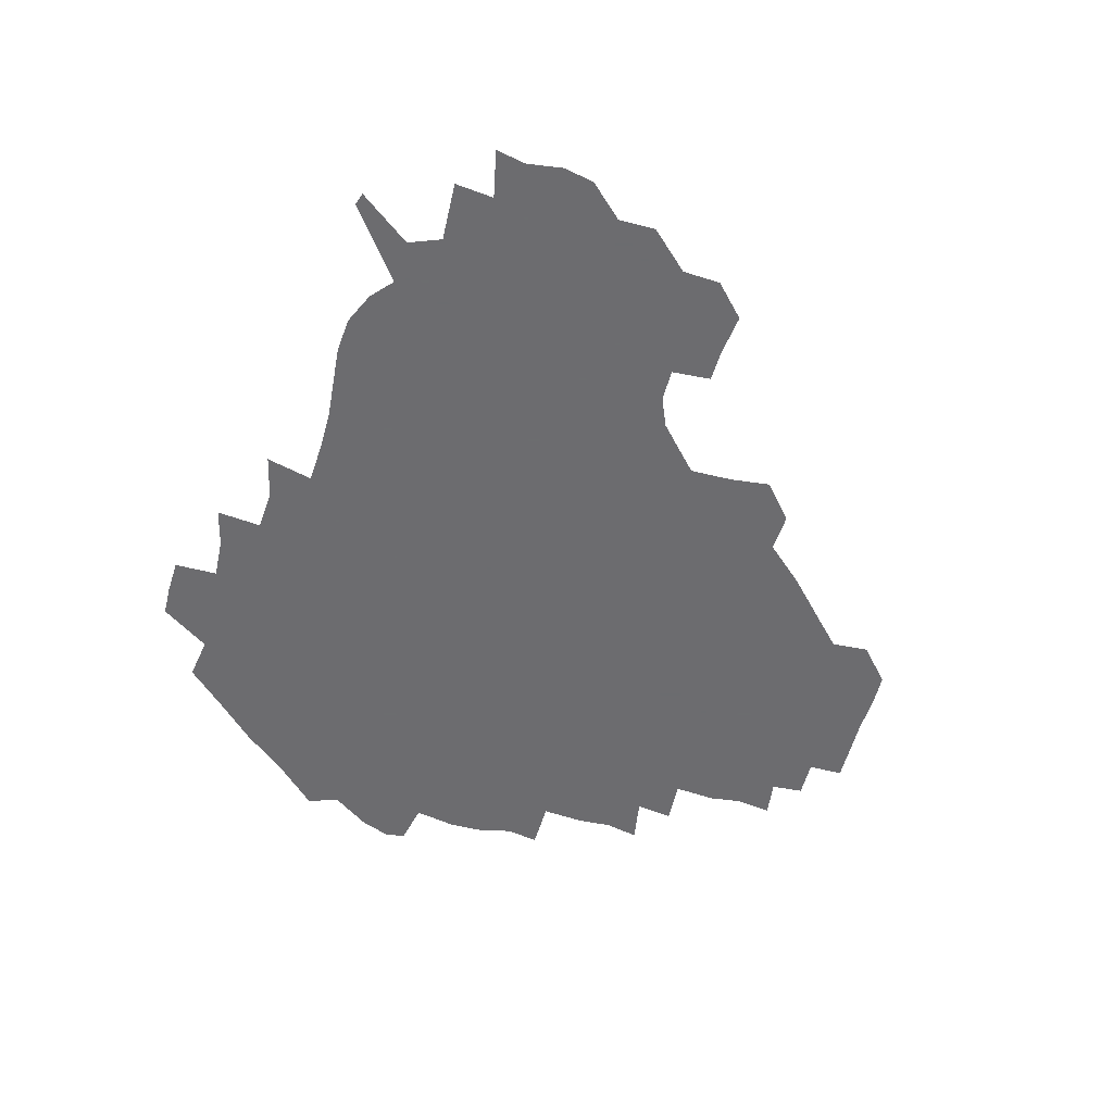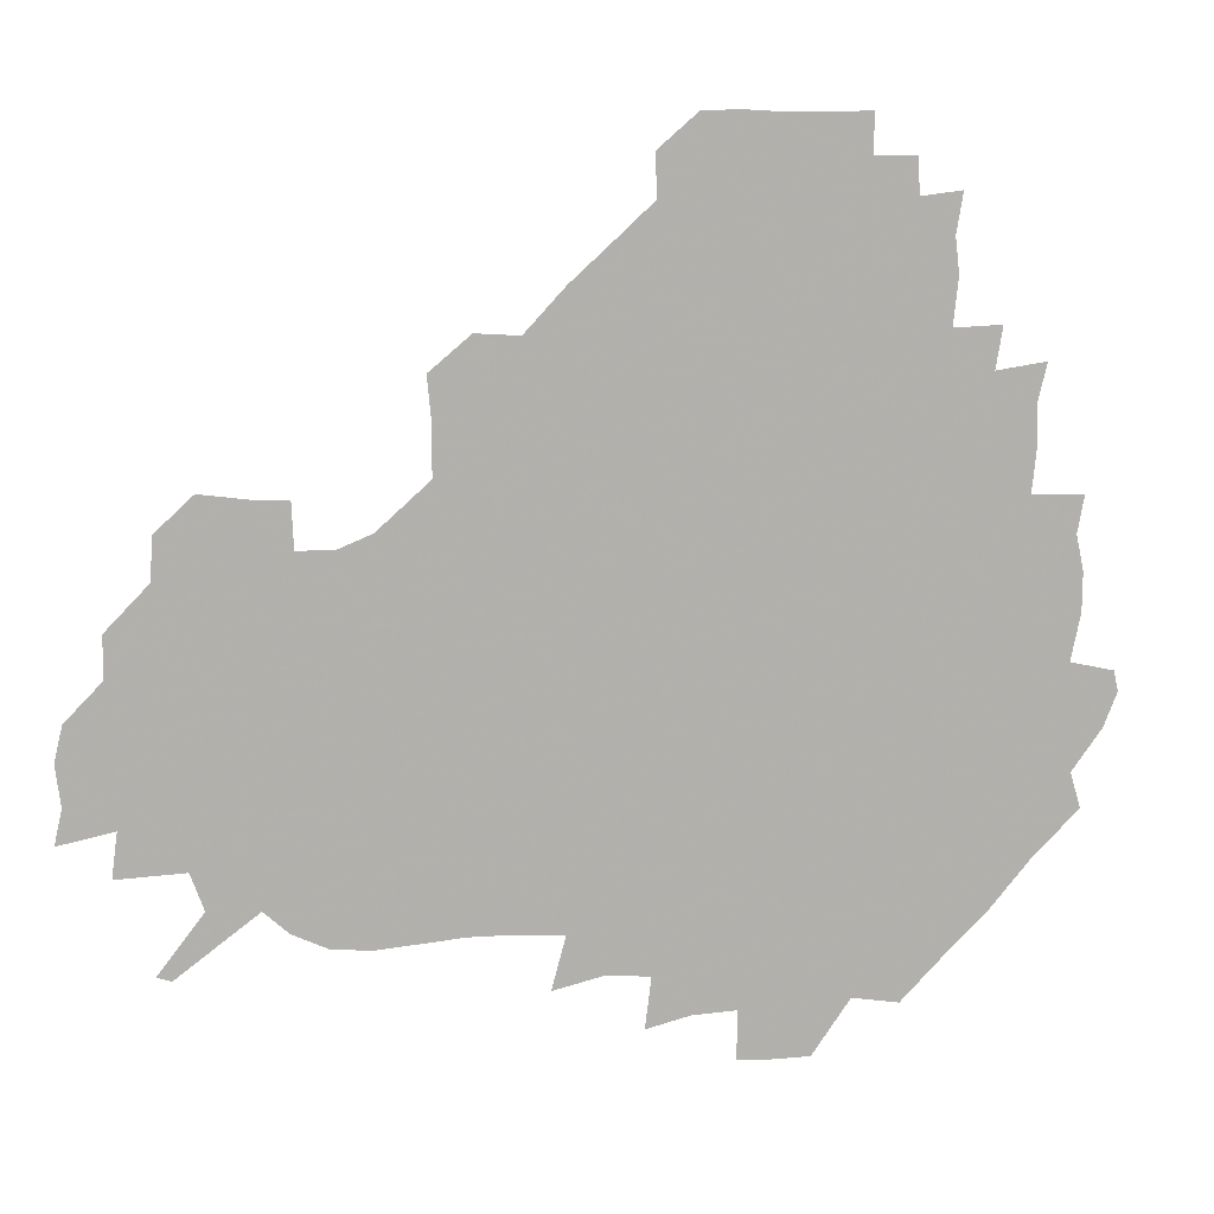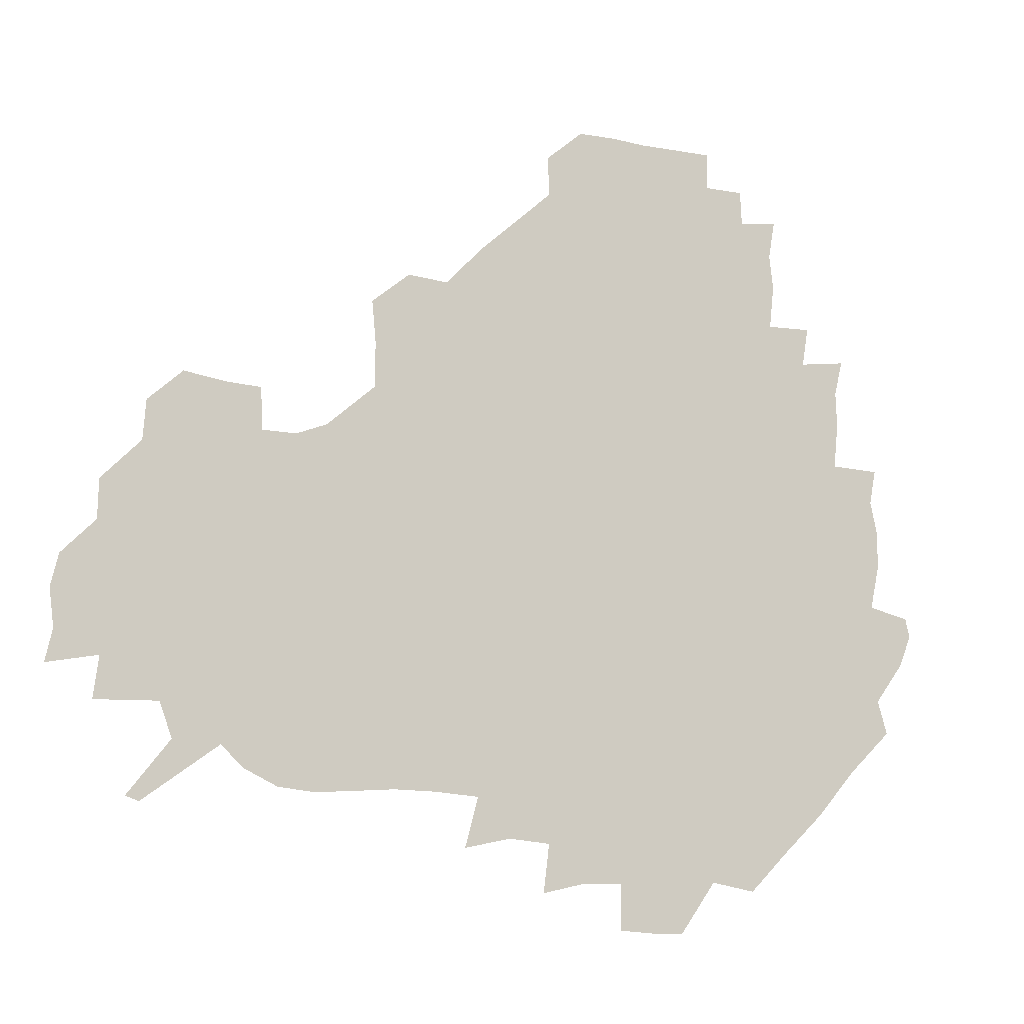
<metadata>
{"format":"obj","ext":"obj","renderer":"f3d","projection":"perspective","resolution":1024,"background":"white","views":[{"elev":-53.8,"azim":75.7,"up":"+Z"},{"elev":10.9,"azim":166.9,"up":"+Y"},{"elev":-12.1,"azim":156.0,"up":"+Y"}]}
</metadata>
<code>
v 239.7 186.4 0
v 234.4 199.2 0
v 236.2 207 0
v 247.6 156.7 0
v 251.6 170.3 0
v 252.9 183.3 0
v 254.4 196.8 0
v 253.2 210.9 0
v 249.4 228.7 0
v 249.2 243.7 0
v 252.1 257.2 0
v 249.5 271.3 0
v 265.9 139 0
v 271.1 153.8 0
v 272.8 167.9 0
v 274 181.9 0
v 270.8 196.7 0
v 271 210.8 0
v 271.3 225.8 0
v 273 240.9 0
v 271.6 256.2 0
v 269.8 272 0
v 267.8 290.1 0
v 268.3 304.5 0
v 264.9 318.8 0
v 281.4 121 0
v 286.1 137.6 0
v 290.2 153.1 0
v 290.9 167.2 0
v 288.8 181.6 0
v 287.9 196.2 0
v 288.2 210.6 0
v 286.6 225.6 0
v 288.2 240 0
v 288.8 254.7 0
v 287.6 269.8 0
v 286 286.2 0
v 285.3 301.5 0
v 284.4 316 0
v 281.7 332 0
v 298.7 104.6 0
v 301.5 122.2 0
v 303.7 138.1 0
v 305.1 152.9 0
v 305.4 167 0
v 304.6 181.2 0
v 304.1 195.7 0
v 303.3 210.5 0
v 303.4 225.2 0
v 302.6 239.9 0
v 304.3 254 0
v 303.4 269 0
v 302 284.9 0
v 299.9 301.4 0
v 300.8 315.8 0
v 300.4 331.2 0
v 298.4 349.2 0
v 300 363 0
v 297.3 378.3 0
v 314.8 88.4 0
v 316.3 106.3 0
v 317.5 122.8 0
v 318.3 137.9 0
v 319.3 152.8 0
v 319.5 167 0
v 319.2 181.2 0
v 318.6 195.6 0
v 318.8 210.1 0
v 319.1 224.6 0
v 319.1 239.2 0
v 318.2 254.3 0
v 317.3 269.7 0
v 317 284.8 0
v 316.3 300.3 0
v 314.7 316.7 0
v 316.4 330.7 0
v 316.4 346 0
v 315.9 361 0
v 313.3 376.5 0
v 314 390.4 0
v 333 91.62 0
v 332.5 108 0
v 332.6 123.4 0
v 333.1 138.4 0
v 333.2 152.8 0
v 333.6 167.1 0
v 333.5 181.3 0
v 333.6 195.6 0
v 333 210.2 0
v 333.2 224.6 0
v 333.6 238.9 0
v 332.4 254.4 0
v 333.6 268.3 0
v 332.1 284.5 0
v 331 300.7 0
v 331.3 315.6 0
v 331.5 330.5 0
v 331.1 345.9 0
v 331.1 360.8 0
v 330.6 375.6 0
v 330.2 390.3 0
v 329.9 405.3 0
v 347.9 70.83 0
v 346.9 91.62 0
v 346.8 108.4 0
v 347.4 124.7 0
v 347.4 139 0
v 347.3 153 0
v 347.5 167.3 0
v 347.5 181.4 0
v 347.8 195.6 0
v 347.7 210.1 0
v 348 224.4 0
v 347.7 239.2 0
v 348.3 253.3 0
v 347.7 268.6 0
v 346.5 285.4 0
v 346.5 300.2 0
v 346.3 315.6 0
v 346.5 330.3 0
v 346.2 345.6 0
v 346 360.8 0
v 346.6 375.1 0
v 345.1 391 0
v 345.6 405.2 0
v 361.5 70.76 0
v 360.9 92.76 0
v 361.1 108.8 0
v 361.3 125.2 0
v 361.3 138.9 0
v 361.3 152.8 0
v 361.4 167.1 0
v 361.5 181.4 0
v 361.6 195.9 0
v 361.9 210.3 0
v 361.9 224.9 0
v 362 239.3 0
v 362.3 253.6 0
v 362.6 267.5 0
v 360.9 285.7 0
v 360.8 302 0
v 361.1 315.9 0
v 361 331.2 0
v 361.3 345.6 0
v 361.1 360.6 0
v 361.5 375.1 0
v 361.1 390.4 0
v 361.1 405 0
v 375.6 71.69 0
v 375.3 90.21 0
v 375.3 108.9 0
v 374.8 125.8 0
v 375.3 139 0
v 375.4 152.9 0
v 375.6 167.1 0
v 375.7 181.5 0
v 375.8 195.9 0
v 376.1 210.5 0
v 376.2 225.1 0
v 376.3 239.4 0
v 377.1 253 0
v 376.8 267.9 0
v 376.2 283.8 0
v 375.3 301.8 0
v 375.7 316.6 0
v 375.8 331.4 0
v 376.1 345.5 0
v 376.1 360.4 0
v 376.1 375.4 0
v 376 390.7 0
v 375.9 405.9 0
v 392.5 89.61 0
v 390.2 108.8 0
v 390.2 123.6 0
v 389.5 139 0
v 389.3 153.4 0
v 389.8 167.3 0
v 389.9 181.8 0
v 390 196.1 0
v 390.5 210.8 0
v 390.5 225.4 0
v 390.8 239.4 0
v 391 253.6 0
v 391 268.7 0
v 390.7 284.5 0
v 390.4 300.5 0
v 390.2 317.4 0
v 390.6 331.6 0
v 390.9 346.1 0
v 390.9 360.8 0
v 391.1 376.2 0
v 391.1 390.9 0
v 391 405.7 0
v 409.3 85.73 0
v 406.9 105.1 0
v 405.1 123.1 0
v 404.3 138.3 0
v 404.1 152.9 0
v 403.6 168.1 0
v 403.5 182.4 0
v 404 196.5 0
v 403.8 210.9 0
v 404.6 225.4 0
v 404.8 239.6 0
v 404.9 253.4 0
v 405.3 268 0
v 405.5 283.2 0
v 405.5 299.3 0
v 405.8 315 0
v 405.8 330.6 0
v 405.9 346.1 0
v 406.2 362.2 0
v 405.8 376.4 0
v 406.5 392.4 0
v 423.9 106.7 0
v 421.2 122.8 0
v 419.9 137.6 0
v 418.2 153.6 0
v 418.5 167.6 0
v 418.9 182 0
v 419 196.4 0
v 418.7 211.1 0
v 418.7 225.5 0
v 419.4 239.9 0
v 418.9 253.8 0
v 419.2 267.9 0
v 419.9 283.5 0
v 420.1 298.1 0
v 420.6 315.8 0
v 421 331.2 0
v 421.1 346.9 0
v 421 362.5 0
v 443 102.5 0
v 437.6 122.5 0
v 434.2 138.6 0
v 433.3 153.2 0
v 432.8 167.7 0
v 433 182 0
v 433.5 196.4 0
v 433.6 210.9 0
v 432.8 225.7 0
v 433.1 240 0
v 433.2 254.2 0
v 433.6 268.5 0
v 434.4 283.7 0
v 434.9 298.9 0
v 435.3 314.2 0
v 436.1 331.1 0
v 436.7 348.4 0
v 455.7 123.9 0
v 452 137.9 0
v 450.3 152.4 0
v 448.3 167.6 0
v 448.5 181.7 0
v 449.9 195.9 0
v 447.1 211.9 0
v 447.1 225.9 0
v 447.3 240.1 0
v 447.7 254.4 0
v 448.2 268.8 0
v 448.7 283.4 0
v 449.5 298.7 0
v 450.9 315.4 0
v 452.1 331.8 0
v 472.7 124.2 0
v 468.6 137.9 0
v 465.8 152.6 0
v 466.1 166.5 0
v 464.6 181.5 0
v 465.3 195.7 0
v 463.4 211.2 0
v 462.3 225.9 0
v 462.6 240.3 0
v 462.7 254.6 0
v 462.2 268.7 0
v 463.9 283.5 0
v 465.5 299.9 0
v 466 315.7 0
v 468.8 333 0
v 489.4 122.9 0
v 482.6 139 0
v 482.6 152.1 0
v 480.6 166.9 0
v 481.1 181 0
v 479.9 195.9 0
v 478.9 210.8 0
v 476.7 226 0
v 477 240.1 0
v 478.8 254.5 0
v 480.2 269.3 0
v 483 284.4 0
v 482.9 302.8 0
v 484.5 319.9 0
v 505.4 121.7 0
v 497.8 138.9 0
v 497.6 152 0
v 495.3 167.2 0
v 495.5 181.1 0
v 493.5 196.6 0
v 492.7 211.1 0
v 491.8 225.5 0
v 493.6 239.6 0
v 495.8 253.4 0
v 503 266.8 0
v 520.4 123.3 0
v 513 139.7 0
v 510.5 153.7 0
v 509.5 167.8 0
v 508.1 182.5 0
v 507.2 197.1 0
v 506.1 211.3 0
v 504.4 225.2 0
v 506.4 238 0
v 509 250.8 0
v 515.7 261.8 0
v 533.8 129.7 0
v 529 141.3 0
v 524.8 154.9 0
v 523.6 168.3 0
v 522.5 182.3 0
v 522.5 196.5 0
v 520.7 211.2 0
v 520.4 224.5 0
v 519.4 237.3 0
v 521 248.5 0
v 529.7 261.9 0
v 530.4 279 0
v 543.2 138.3 0
v 542.6 145.1 0
v 539.8 155.9 0
v 538.1 168.8 0
v 535.4 182.9 0
v 535.6 196.3 0
v 537.4 209.8 0
v 535.7 223.5 0
v 537.3 237 0
v 539.1 250.4 0
v 541.3 264.6 0
v 544.2 279.7 0
v 574 115.8 0
v 551.1 143.5 0
v 555.1 153.9 0
v 554.1 168.3 0
v 553.9 181.7 0
v 555.8 195.5 0
v 555.8 209.9 0
v 555.4 224.4 0
v 558.3 238.7 0
v 555.1 252.6 0
v 557.2 266.4 0
v 561.9 282.2 0
v 579.5 117.6 0
v 562.3 139.5 0
v 567.4 153.5 0
v 570.7 168 0
v 569.7 181.4 0
v 569.8 195.1 0
v 570.7 209.7 0
v 572.6 224.1 0
v 574.8 238 0
v 577.3 253.1 0
v 576.1 269.2 0
v 593 152.7 0
v 590.8 169.4 0
v 587 182 0
v 583.3 195.4 0
v 588.7 207.4 0
v 593.8 220.8 0
v 593.4 236.7 0
v 611.5 165.4 0
v 608.7 178.4 0
v 610.6 193.8 0
v 607.5 206.8 0
f 5 6 1
f 1 6 2
f 6 7 2
f 2 7 3
f 7 8 3
f 13 14 4
f 4 14 5
f 14 15 5
f 5 15 6
f 15 16 6
f 6 16 7
f 16 17 7
f 7 17 8
f 17 18 8
f 8 18 9
f 18 19 9
f 9 19 10
f 19 20 10
f 10 20 11
f 20 21 11
f 11 21 12
f 21 22 12
f 26 27 13
f 13 27 14
f 27 28 14
f 14 28 15
f 28 29 15
f 15 29 16
f 29 30 16
f 16 30 17
f 30 31 17
f 17 31 18
f 31 32 18
f 18 32 19
f 32 33 19
f 19 33 20
f 33 34 20
f 20 34 21
f 34 35 21
f 21 35 22
f 35 36 22
f 22 36 23
f 36 37 23
f 23 37 24
f 37 38 24
f 24 38 25
f 38 39 25
f 41 42 26
f 26 42 27
f 42 43 27
f 27 43 28
f 43 44 28
f 28 44 29
f 44 45 29
f 29 45 30
f 45 46 30
f 30 46 31
f 46 47 31
f 31 47 32
f 47 48 32
f 32 48 33
f 48 49 33
f 33 49 34
f 49 50 34
f 34 50 35
f 50 51 35
f 35 51 36
f 51 52 36
f 36 52 37
f 52 53 37
f 37 53 38
f 53 54 38
f 38 54 39
f 54 55 39
f 39 55 40
f 55 56 40
f 60 61 41
f 41 61 42
f 61 62 42
f 42 62 43
f 62 63 43
f 43 63 44
f 63 64 44
f 44 64 45
f 64 65 45
f 45 65 46
f 65 66 46
f 46 66 47
f 66 67 47
f 47 67 48
f 67 68 48
f 48 68 49
f 68 69 49
f 49 69 50
f 69 70 50
f 50 70 51
f 70 71 51
f 51 71 52
f 71 72 52
f 52 72 53
f 72 73 53
f 53 73 54
f 73 74 54
f 54 74 55
f 74 75 55
f 55 75 56
f 75 76 56
f 56 76 57
f 76 77 57
f 57 77 58
f 77 78 58
f 58 78 59
f 78 79 59
f 60 81 61
f 81 82 61
f 61 82 62
f 82 83 62
f 62 83 63
f 83 84 63
f 63 84 64
f 84 85 64
f 64 85 65
f 85 86 65
f 65 86 66
f 86 87 66
f 66 87 67
f 87 88 67
f 67 88 68
f 88 89 68
f 68 89 69
f 89 90 69
f 69 90 70
f 90 91 70
f 70 91 71
f 91 92 71
f 71 92 72
f 92 93 72
f 72 93 73
f 93 94 73
f 73 94 74
f 94 95 74
f 74 95 75
f 95 96 75
f 75 96 76
f 96 97 76
f 76 97 77
f 97 98 77
f 77 98 78
f 98 99 78
f 78 99 79
f 99 100 79
f 79 100 80
f 100 101 80
f 103 104 81
f 81 104 82
f 104 105 82
f 82 105 83
f 105 106 83
f 83 106 84
f 106 107 84
f 84 107 85
f 107 108 85
f 85 108 86
f 108 109 86
f 86 109 87
f 109 110 87
f 87 110 88
f 110 111 88
f 88 111 89
f 111 112 89
f 89 112 90
f 112 113 90
f 90 113 91
f 113 114 91
f 91 114 92
f 114 115 92
f 92 115 93
f 115 116 93
f 93 116 94
f 116 117 94
f 94 117 95
f 117 118 95
f 95 118 96
f 118 119 96
f 96 119 97
f 119 120 97
f 97 120 98
f 120 121 98
f 98 121 99
f 121 122 99
f 99 122 100
f 122 123 100
f 100 123 101
f 123 124 101
f 101 124 102
f 124 125 102
f 103 126 104
f 126 127 104
f 104 127 105
f 127 128 105
f 105 128 106
f 128 129 106
f 106 129 107
f 129 130 107
f 107 130 108
f 130 131 108
f 108 131 109
f 131 132 109
f 109 132 110
f 132 133 110
f 110 133 111
f 133 134 111
f 111 134 112
f 134 135 112
f 112 135 113
f 135 136 113
f 113 136 114
f 136 137 114
f 114 137 115
f 137 138 115
f 115 138 116
f 138 139 116
f 116 139 117
f 139 140 117
f 117 140 118
f 140 141 118
f 118 141 119
f 141 142 119
f 119 142 120
f 142 143 120
f 120 143 121
f 143 144 121
f 121 144 122
f 144 145 122
f 122 145 123
f 145 146 123
f 123 146 124
f 146 147 124
f 124 147 125
f 147 148 125
f 126 149 127
f 149 150 127
f 127 150 128
f 150 151 128
f 128 151 129
f 151 152 129
f 129 152 130
f 152 153 130
f 130 153 131
f 153 154 131
f 131 154 132
f 154 155 132
f 132 155 133
f 155 156 133
f 133 156 134
f 156 157 134
f 134 157 135
f 157 158 135
f 135 158 136
f 158 159 136
f 136 159 137
f 159 160 137
f 137 160 138
f 160 161 138
f 138 161 139
f 161 162 139
f 139 162 140
f 162 163 140
f 140 163 141
f 163 164 141
f 141 164 142
f 164 165 142
f 142 165 143
f 165 166 143
f 143 166 144
f 166 167 144
f 144 167 145
f 167 168 145
f 145 168 146
f 168 169 146
f 146 169 147
f 169 170 147
f 147 170 148
f 170 171 148
f 150 172 151
f 172 173 151
f 151 173 152
f 173 174 152
f 152 174 153
f 174 175 153
f 153 175 154
f 175 176 154
f 154 176 155
f 176 177 155
f 155 177 156
f 177 178 156
f 156 178 157
f 178 179 157
f 157 179 158
f 179 180 158
f 158 180 159
f 180 181 159
f 159 181 160
f 181 182 160
f 160 182 161
f 182 183 161
f 161 183 162
f 183 184 162
f 162 184 163
f 184 185 163
f 163 185 164
f 185 186 164
f 164 186 165
f 186 187 165
f 165 187 166
f 187 188 166
f 166 188 167
f 188 189 167
f 167 189 168
f 189 190 168
f 168 190 169
f 190 191 169
f 169 191 170
f 191 192 170
f 170 192 171
f 192 193 171
f 172 194 173
f 194 195 173
f 173 195 174
f 195 196 174
f 174 196 175
f 196 197 175
f 175 197 176
f 197 198 176
f 176 198 177
f 198 199 177
f 177 199 178
f 199 200 178
f 178 200 179
f 200 201 179
f 179 201 180
f 201 202 180
f 180 202 181
f 202 203 181
f 181 203 182
f 203 204 182
f 182 204 183
f 204 205 183
f 183 205 184
f 205 206 184
f 184 206 185
f 206 207 185
f 185 207 186
f 207 208 186
f 186 208 187
f 208 209 187
f 187 209 188
f 209 210 188
f 188 210 189
f 210 211 189
f 189 211 190
f 211 212 190
f 190 212 191
f 212 213 191
f 191 213 192
f 213 214 192
f 192 214 193
f 195 215 196
f 215 216 196
f 196 216 197
f 216 217 197
f 197 217 198
f 217 218 198
f 198 218 199
f 218 219 199
f 199 219 200
f 219 220 200
f 200 220 201
f 220 221 201
f 201 221 202
f 221 222 202
f 202 222 203
f 222 223 203
f 203 223 204
f 223 224 204
f 204 224 205
f 224 225 205
f 205 225 206
f 225 226 206
f 206 226 207
f 226 227 207
f 207 227 208
f 227 228 208
f 208 228 209
f 228 229 209
f 209 229 210
f 229 230 210
f 210 230 211
f 230 231 211
f 211 231 212
f 231 232 212
f 212 232 213
f 215 233 216
f 233 234 216
f 216 234 217
f 234 235 217
f 217 235 218
f 235 236 218
f 218 236 219
f 236 237 219
f 219 237 220
f 237 238 220
f 220 238 221
f 238 239 221
f 221 239 222
f 239 240 222
f 222 240 223
f 240 241 223
f 223 241 224
f 241 242 224
f 224 242 225
f 242 243 225
f 225 243 226
f 243 244 226
f 226 244 227
f 244 245 227
f 227 245 228
f 245 246 228
f 228 246 229
f 246 247 229
f 229 247 230
f 247 248 230
f 230 248 231
f 248 249 231
f 231 249 232
f 234 250 235
f 250 251 235
f 235 251 236
f 251 252 236
f 236 252 237
f 252 253 237
f 237 253 238
f 253 254 238
f 238 254 239
f 254 255 239
f 239 255 240
f 255 256 240
f 240 256 241
f 256 257 241
f 241 257 242
f 257 258 242
f 242 258 243
f 258 259 243
f 243 259 244
f 259 260 244
f 244 260 245
f 260 261 245
f 245 261 246
f 261 262 246
f 246 262 247
f 262 263 247
f 247 263 248
f 263 264 248
f 248 264 249
f 250 265 251
f 265 266 251
f 251 266 252
f 266 267 252
f 252 267 253
f 267 268 253
f 253 268 254
f 268 269 254
f 254 269 255
f 269 270 255
f 255 270 256
f 270 271 256
f 256 271 257
f 271 272 257
f 257 272 258
f 272 273 258
f 258 273 259
f 273 274 259
f 259 274 260
f 274 275 260
f 260 275 261
f 275 276 261
f 261 276 262
f 276 277 262
f 262 277 263
f 277 278 263
f 263 278 264
f 278 279 264
f 265 280 266
f 280 281 266
f 266 281 267
f 281 282 267
f 267 282 268
f 282 283 268
f 268 283 269
f 283 284 269
f 269 284 270
f 284 285 270
f 270 285 271
f 285 286 271
f 271 286 272
f 286 287 272
f 272 287 273
f 287 288 273
f 273 288 274
f 288 289 274
f 274 289 275
f 289 290 275
f 275 290 276
f 290 291 276
f 276 291 277
f 291 292 277
f 277 292 278
f 292 293 278
f 278 293 279
f 280 294 281
f 294 295 281
f 281 295 282
f 295 296 282
f 282 296 283
f 296 297 283
f 283 297 284
f 297 298 284
f 284 298 285
f 298 299 285
f 285 299 286
f 299 300 286
f 286 300 287
f 300 301 287
f 287 301 288
f 301 302 288
f 288 302 289
f 302 303 289
f 289 303 290
f 303 304 290
f 290 304 291
f 294 305 295
f 305 306 295
f 295 306 296
f 306 307 296
f 296 307 297
f 307 308 297
f 297 308 298
f 308 309 298
f 298 309 299
f 309 310 299
f 299 310 300
f 310 311 300
f 300 311 301
f 311 312 301
f 301 312 302
f 312 313 302
f 302 313 303
f 313 314 303
f 303 314 304
f 314 315 304
f 305 316 306
f 316 317 306
f 306 317 307
f 317 318 307
f 307 318 308
f 318 319 308
f 308 319 309
f 319 320 309
f 309 320 310
f 320 321 310
f 310 321 311
f 321 322 311
f 311 322 312
f 322 323 312
f 312 323 313
f 323 324 313
f 313 324 314
f 324 325 314
f 314 325 315
f 325 326 315
f 316 328 317
f 328 329 317
f 317 329 318
f 329 330 318
f 318 330 319
f 330 331 319
f 319 331 320
f 331 332 320
f 320 332 321
f 332 333 321
f 321 333 322
f 333 334 322
f 322 334 323
f 334 335 323
f 323 335 324
f 335 336 324
f 324 336 325
f 336 337 325
f 325 337 326
f 337 338 326
f 326 338 327
f 338 339 327
f 328 340 329
f 340 341 329
f 329 341 330
f 341 342 330
f 330 342 331
f 342 343 331
f 331 343 332
f 343 344 332
f 332 344 333
f 344 345 333
f 333 345 334
f 345 346 334
f 334 346 335
f 346 347 335
f 335 347 336
f 347 348 336
f 336 348 337
f 348 349 337
f 337 349 338
f 349 350 338
f 338 350 339
f 350 351 339
f 340 352 341
f 352 353 341
f 341 353 342
f 353 354 342
f 342 354 343
f 354 355 343
f 343 355 344
f 355 356 344
f 344 356 345
f 356 357 345
f 345 357 346
f 357 358 346
f 346 358 347
f 358 359 347
f 347 359 348
f 359 360 348
f 348 360 349
f 360 361 349
f 349 361 350
f 361 362 350
f 350 362 351
f 354 363 355
f 363 364 355
f 355 364 356
f 364 365 356
f 356 365 357
f 365 366 357
f 357 366 358
f 366 367 358
f 358 367 359
f 367 368 359
f 359 368 360
f 368 369 360
f 360 369 361
f 364 370 365
f 370 371 365
f 365 371 366
f 371 372 366
f 366 372 367
f 372 373 367
f 367 373 368

</code>
